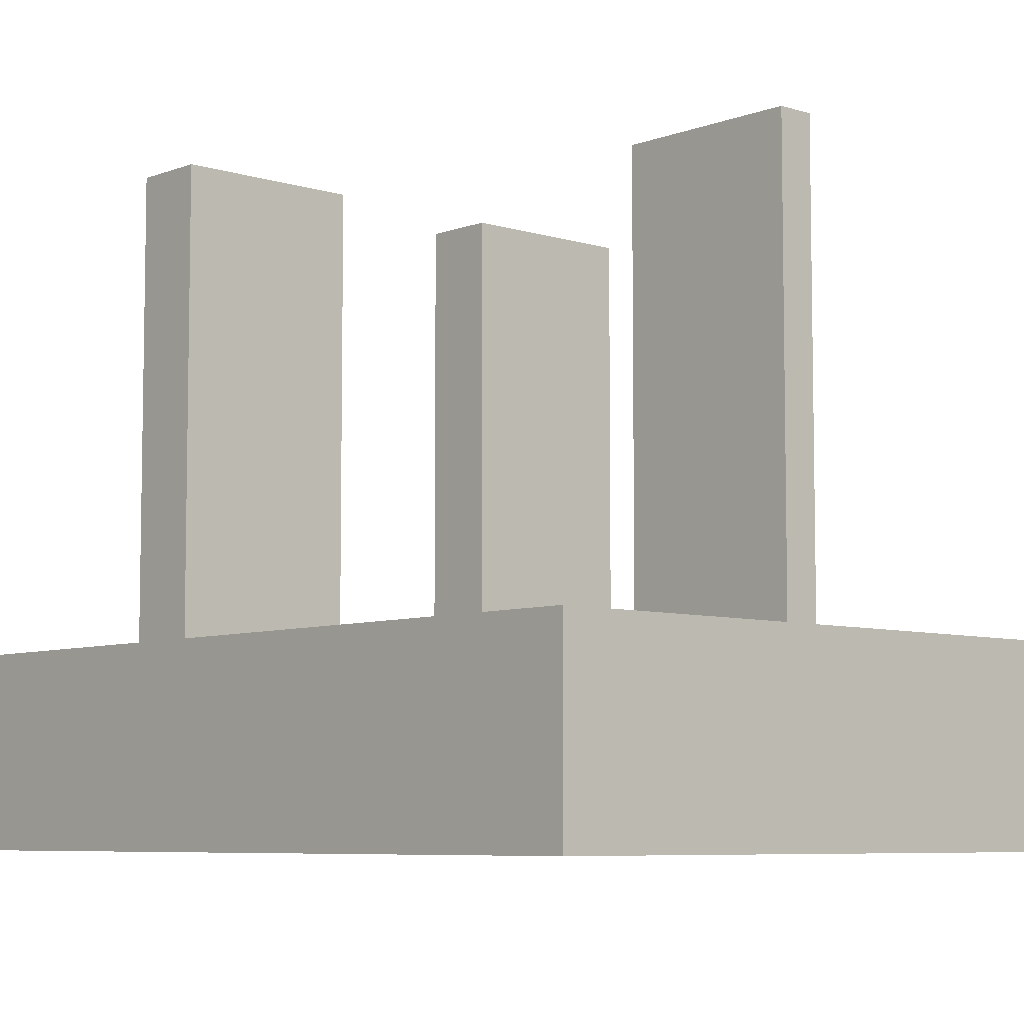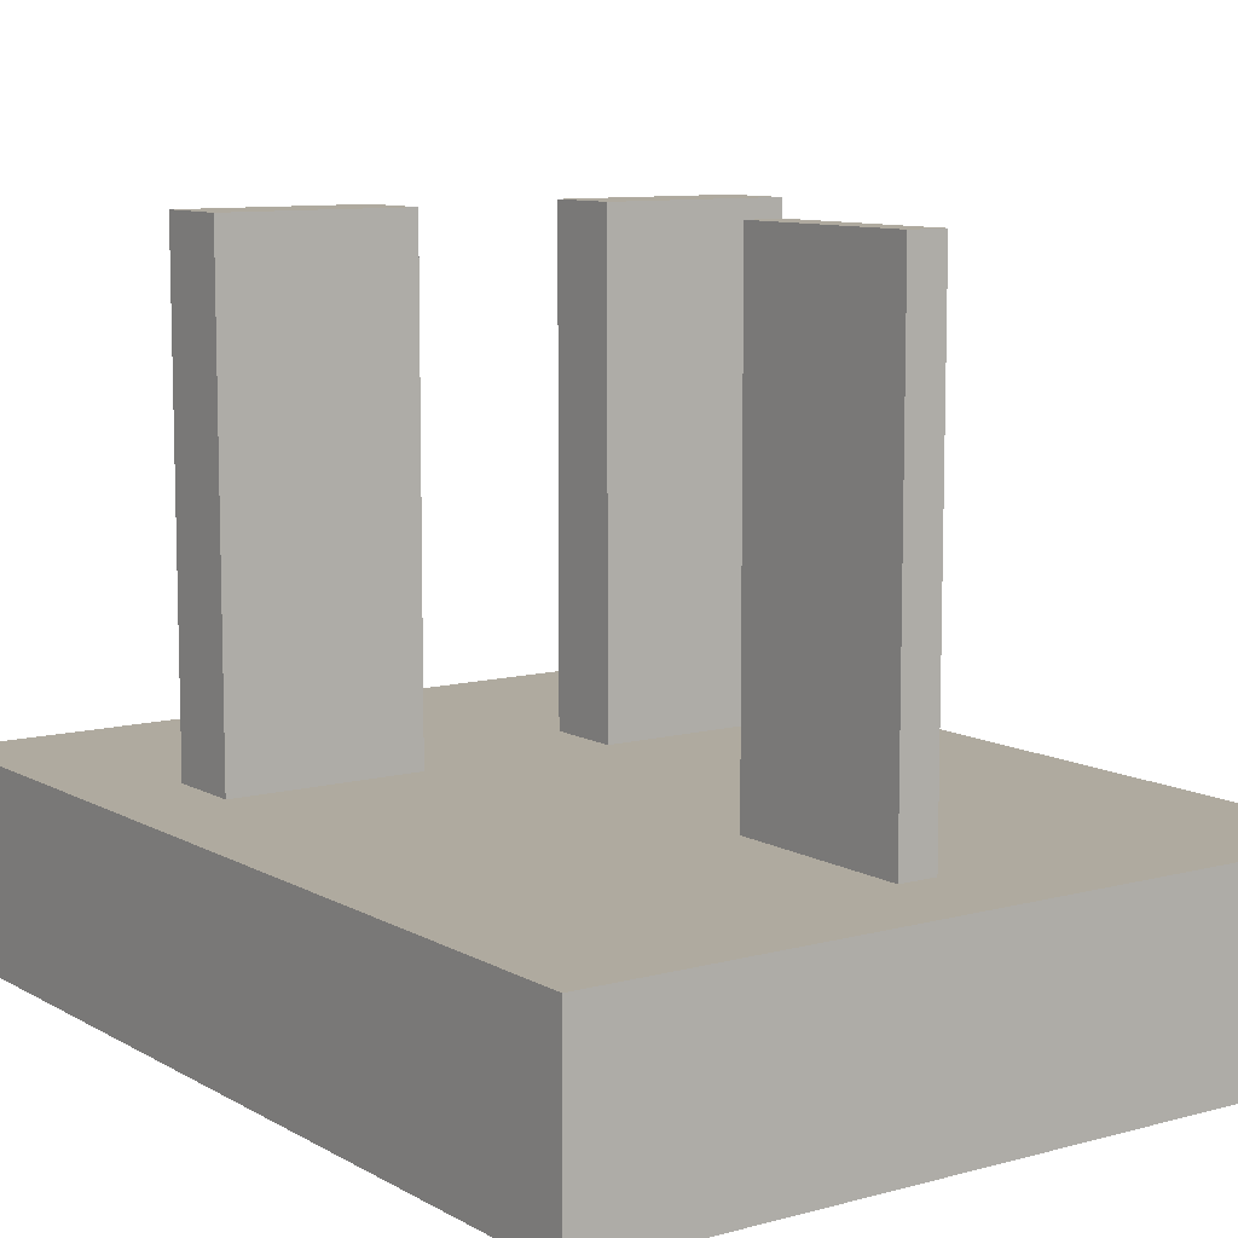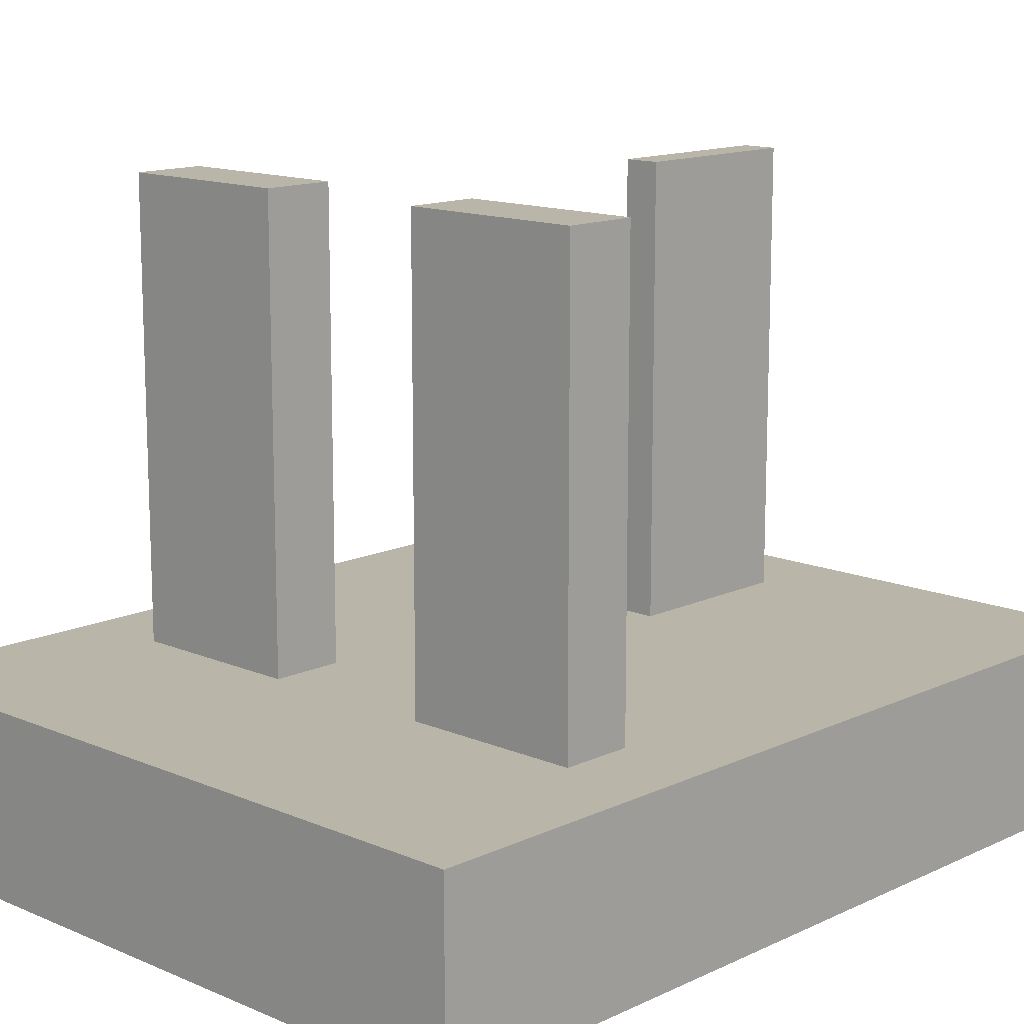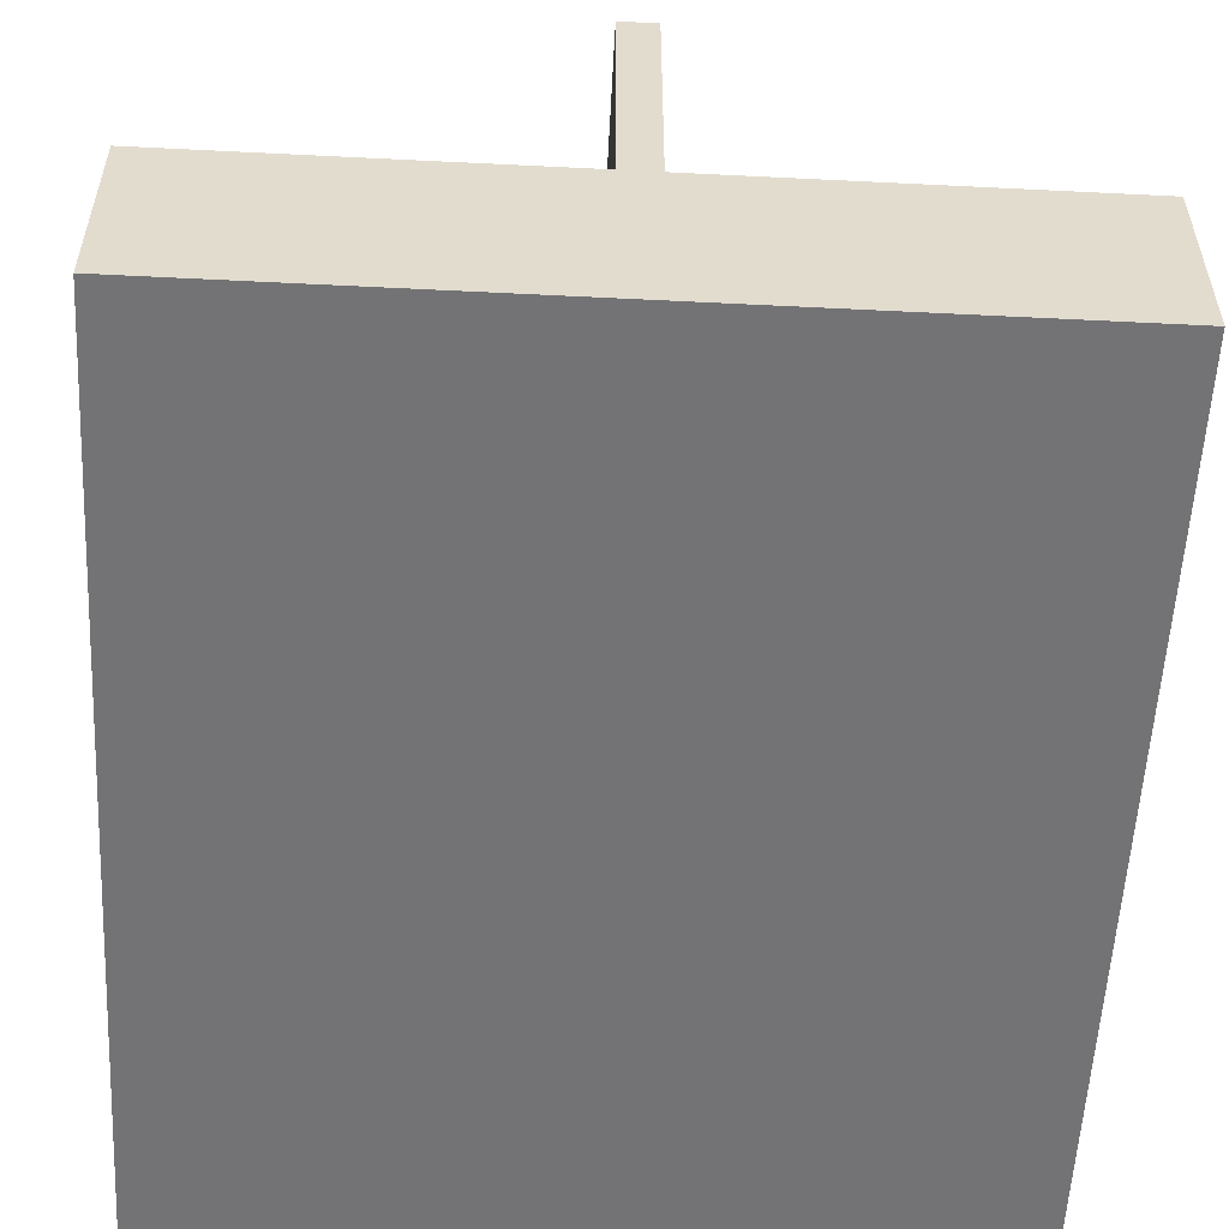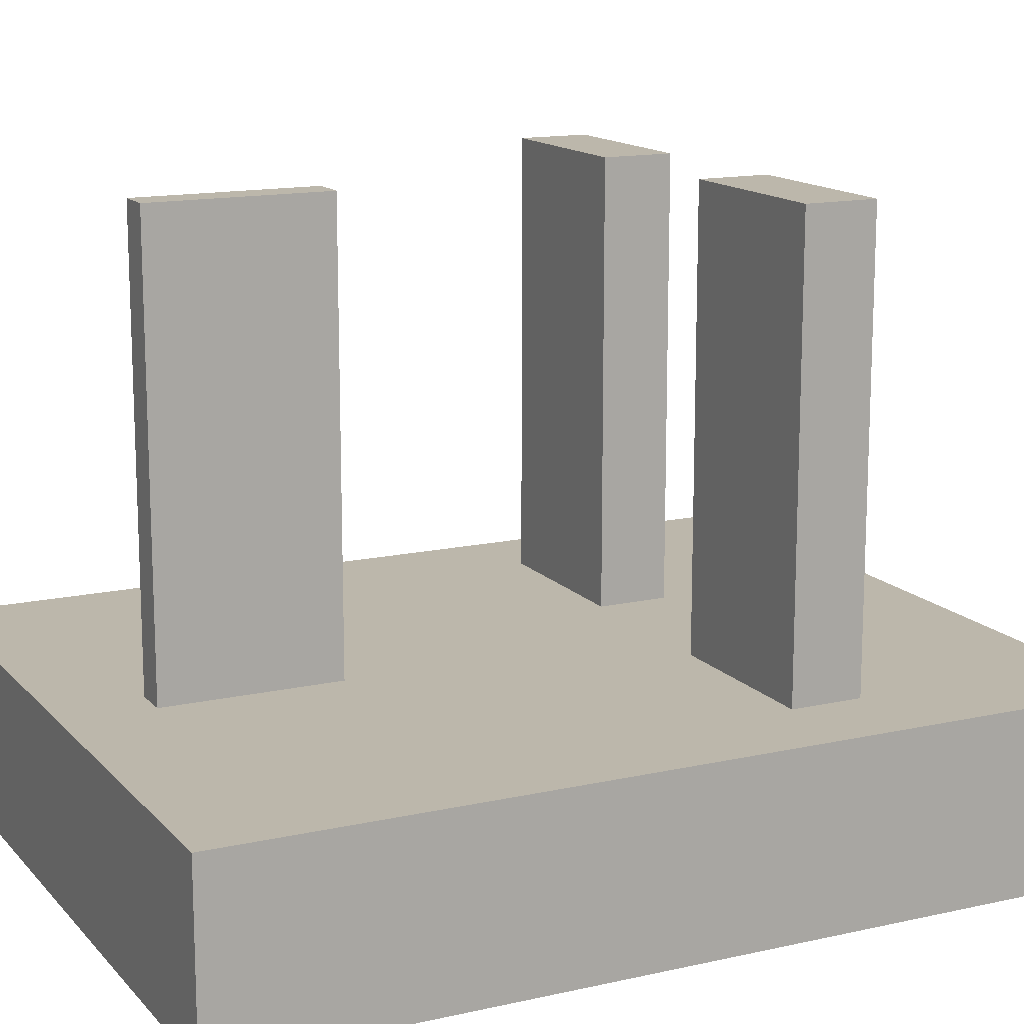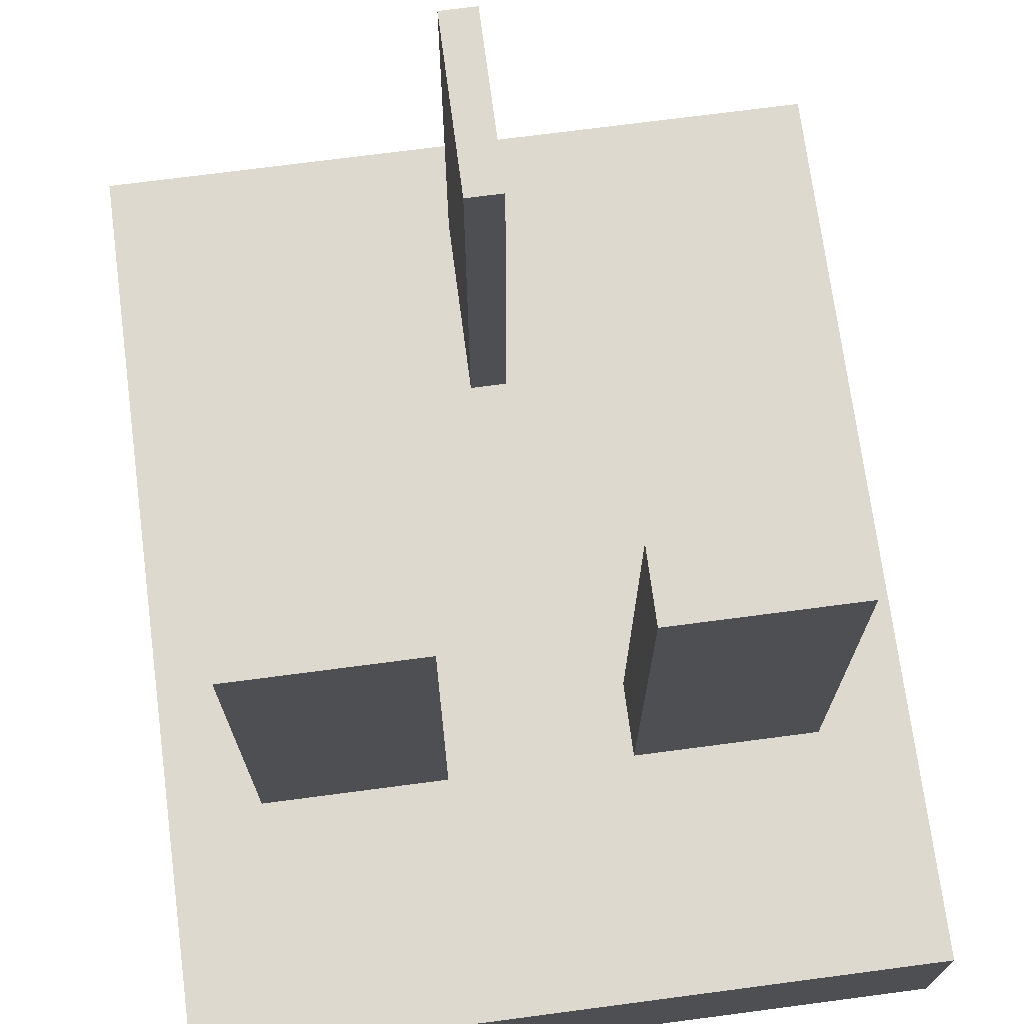
<metadata>
{"format":"obj","ext":"obj","renderer":"f3d","projection":"perspective","resolution":1024,"background":"white","views":[{"elev":-6.7,"azim":137.7,"up":"+Z"},{"elev":9.5,"azim":144.8,"up":"+Z"},{"elev":13.6,"azim":43.7,"up":"+Z"},{"elev":-56.0,"azim":177.0,"up":"+Z"},{"elev":14.4,"azim":-116.2,"up":"+Z"},{"elev":71.7,"azim":-7.5,"up":"+Z"}]}
</metadata>
<code>
v 2 2.5 0
v -2 2.5 0
v -2 2.5 1
v 2 2.5 1
v 1.5 -1.2 1
v 1.5 -0.8 1
v 1.5 -0.8 3.5
v 1.5 -1.2 3.5
v 1.5 -0.8 1
v 0.5 -0.8 1
v 0.5 -0.8 3.5
v 1.5 -0.8 3.5
v -0.1 2 1
v -0.1 1 1
v -0.1 1 3.5
v -0.1 2 3.5
v 0.1 1 1
v 0.1 2 1
v 0.1 2 3.5
v 0.1 1 3.5
v 0.1 1 3.5
v 0.1 2 3.5
v -0.1 2 3.5
v -0.1 1 3.5
v -2 -2.5 0
v 2 -2.5 0
v 2 -2.5 1
v -2 -2.5 1
v 0.5 -0.8 1
v 0.5 -1.2 1
v 0.5 -1.2 3.5
v 0.5 -0.8 3.5
v -1.5 -1.2 3.5
v -0.5 -1.2 3.5
v -0.5 -0.8 3.5
v -1.5 -0.8 3.5
v -0.1 1 1
v 0.1 1 1
v 0.1 1 3.5
v -0.1 1 3.5
v 0.1 2 1
v -0.1 2 1
v -0.1 2 3.5
v 0.1 2 3.5
v 2 -2.5 0
v 2 2.5 0
v 2 2.5 1
v 2 -2.5 1
v 0.5 -1.2 1
v 1.5 -1.2 1
v 1.5 -1.2 3.5
v 0.5 -1.2 3.5
v -0.5 -0.8 1
v -1.5 -0.8 1
v -1.5 -0.8 3.5
v -0.5 -0.8 3.5
v 1.5 -1.2 3.5
v 1.5 -0.8 3.5
v 0.5 -0.8 3.5
v 0.5 -1.2 3.5
v 2 2.5 0
v 2 -2.5 0
v -2 -2.5 0
v -2 2.5 0
v -1.5 -0.8 1
v -1.5 -1.2 1
v -1.5 -1.2 3.5
v -1.5 -0.8 3.5
v -2 2.5 0
v -2 -2.5 0
v -2 -2.5 1
v -2 2.5 1
v -1.5 -1.2 1
v -0.5 -1.2 1
v -0.5 -1.2 3.5
v -1.5 -1.2 3.5
v -0.5 -1.2 1
v -0.5 -0.8 1
v -0.5 -0.8 3.5
v -0.5 -1.2 3.5
v 1.5 -1.2 1
v 0.5 -1.2 1
v 0.5 -0.8 1
v 1.5 -0.8 1
v -1.5 -1.2 1
v -1.5 -0.8 1
v -0.5 -0.8 1
v -0.5 -1.2 1
v 0.1 1 1
v -0.1 1 1
v -0.1 2 1
v 0.1 2 1
v 2 -2.5 1
v 2 2.5 1
v -2 2.5 1
v -2 -2.5 1
f 1 2 4
f 4 2 3
f 5 6 8
f 8 6 7
f 9 10 12
f 12 10 11
f 13 14 16
f 16 14 15
f 17 18 20
f 20 18 19
f 22 23 21
f 21 23 24
f 25 26 28
f 28 26 27
f 29 30 32
f 32 30 31
f 33 34 36
f 36 34 35
f 37 38 40
f 40 38 39
f 41 42 44
f 44 42 43
f 45 46 48
f 48 46 47
f 49 50 52
f 52 50 51
f 53 54 56
f 56 54 55
f 58 59 57
f 57 59 60
f 62 63 61
f 61 63 64
f 65 66 68
f 68 66 67
f 69 70 72
f 72 70 71
f 73 74 76
f 76 74 75
f 77 78 80
f 80 78 79
f 84 81 93
f 93 81 82
f 93 82 88
f 88 82 87
f 87 82 83
f 87 83 90
f 90 83 89
f 89 83 84
f 89 84 94
f 94 84 93
f 88 85 96
f 96 85 86
f 96 86 95
f 95 86 90
f 95 90 91
f 86 87 90
f 93 88 96
f 91 92 95
f 95 92 94
f 94 92 89

</code>
